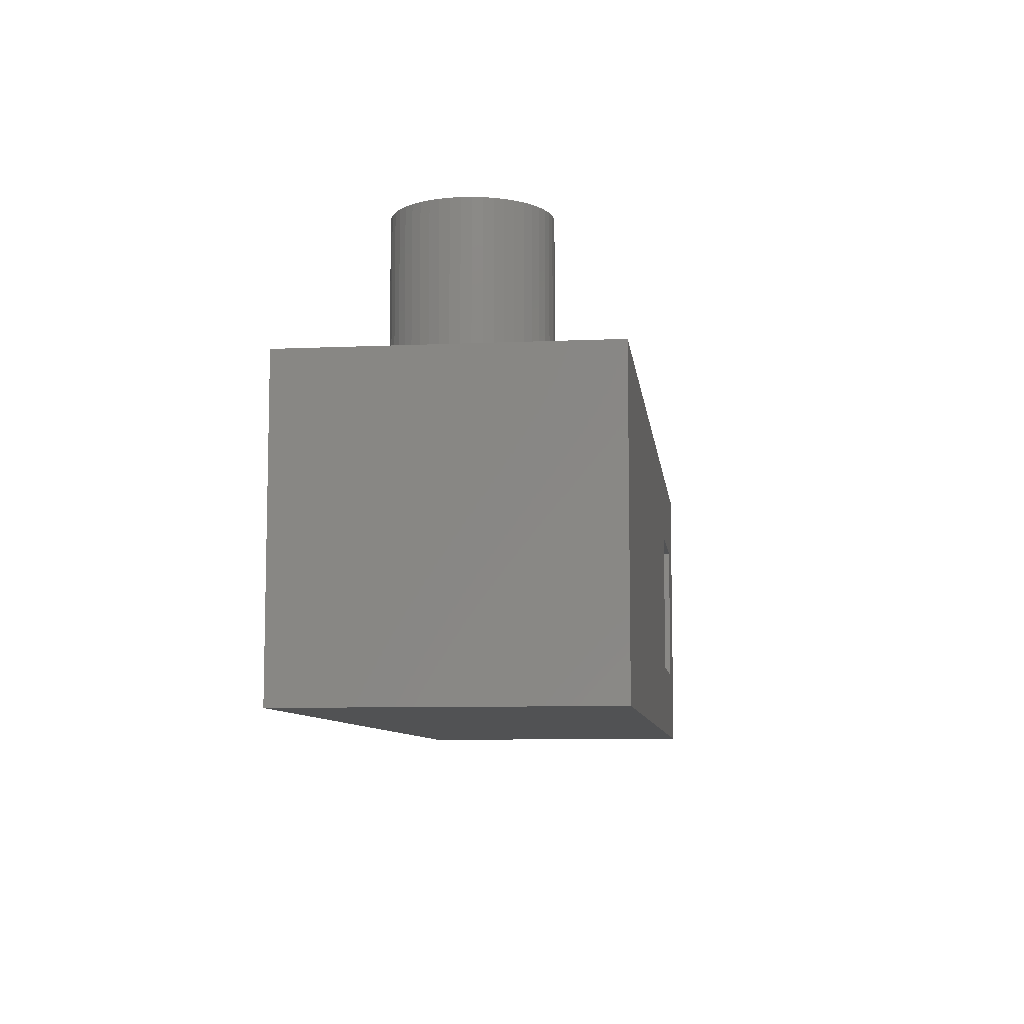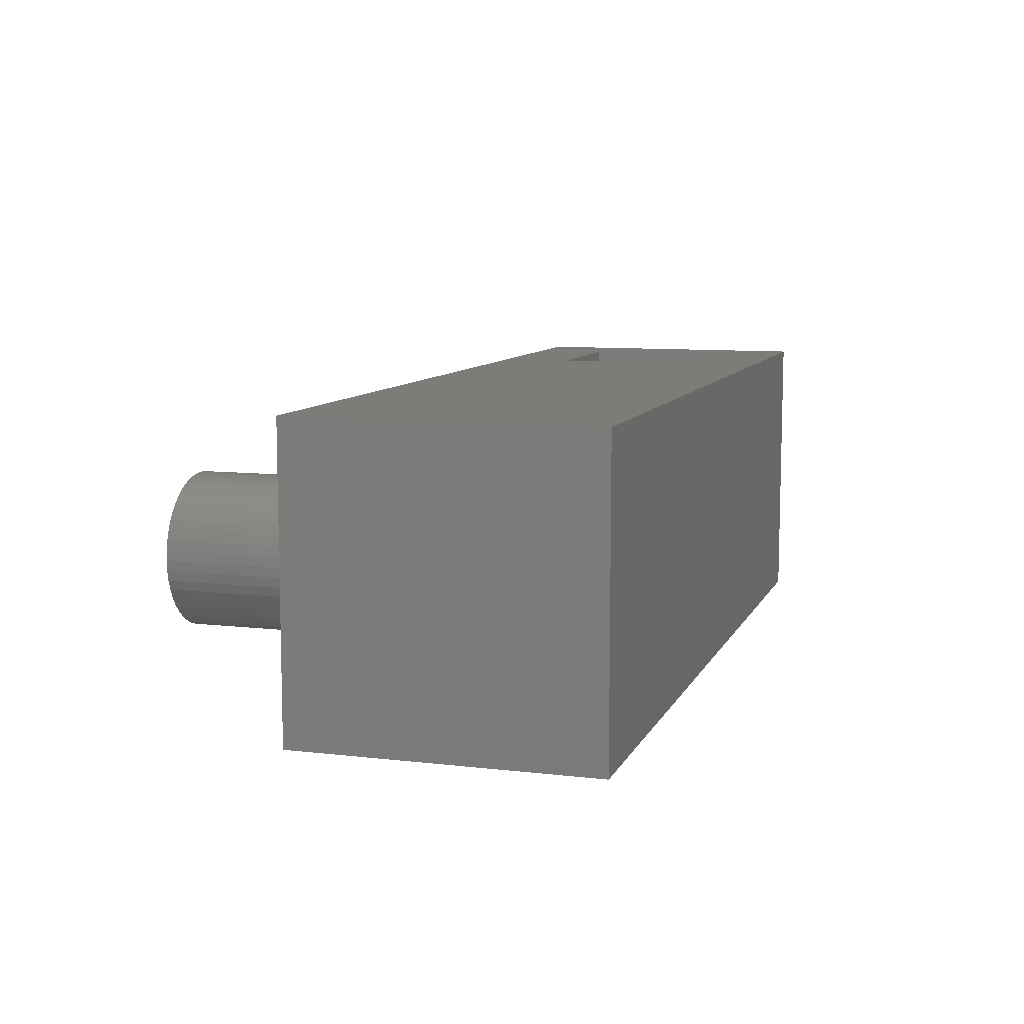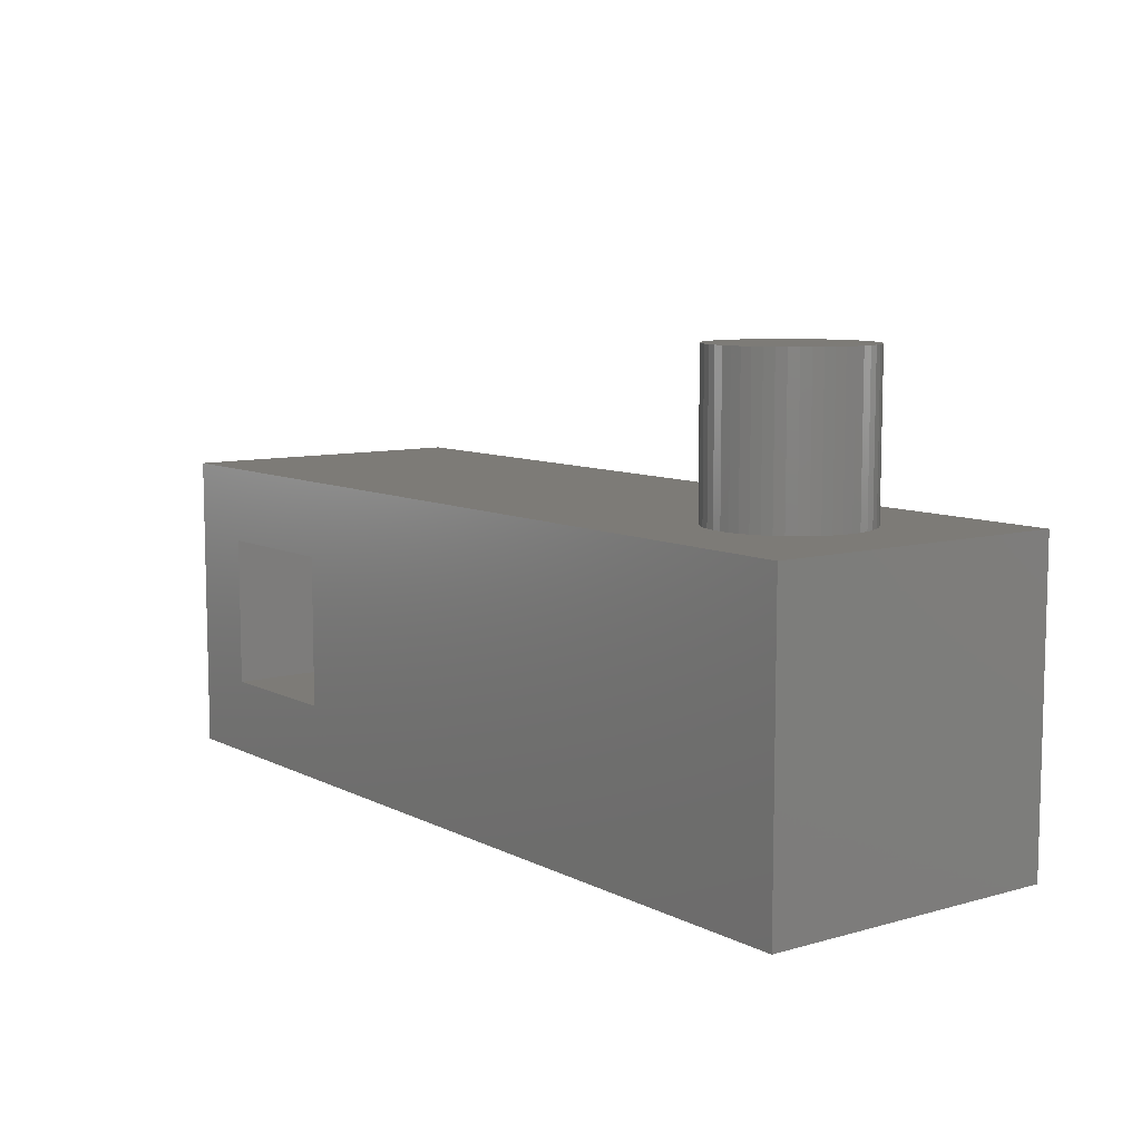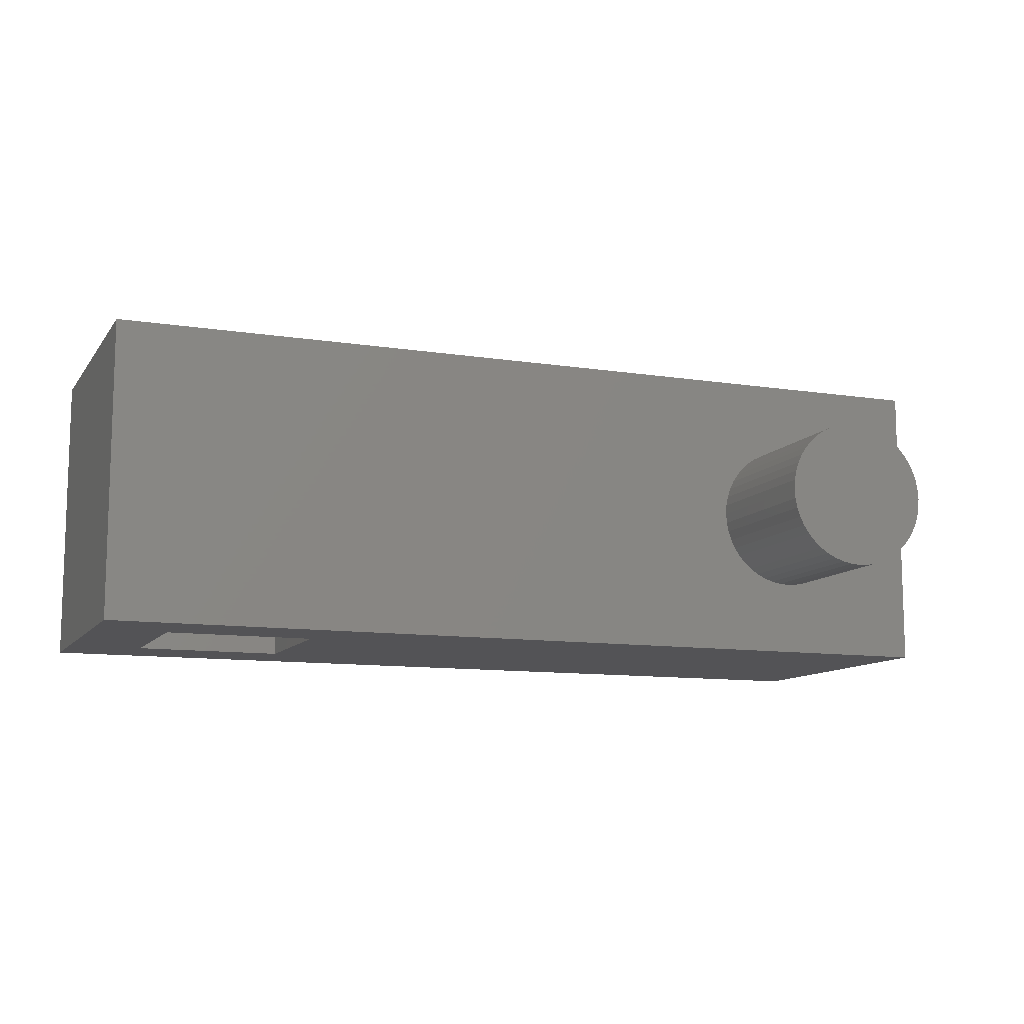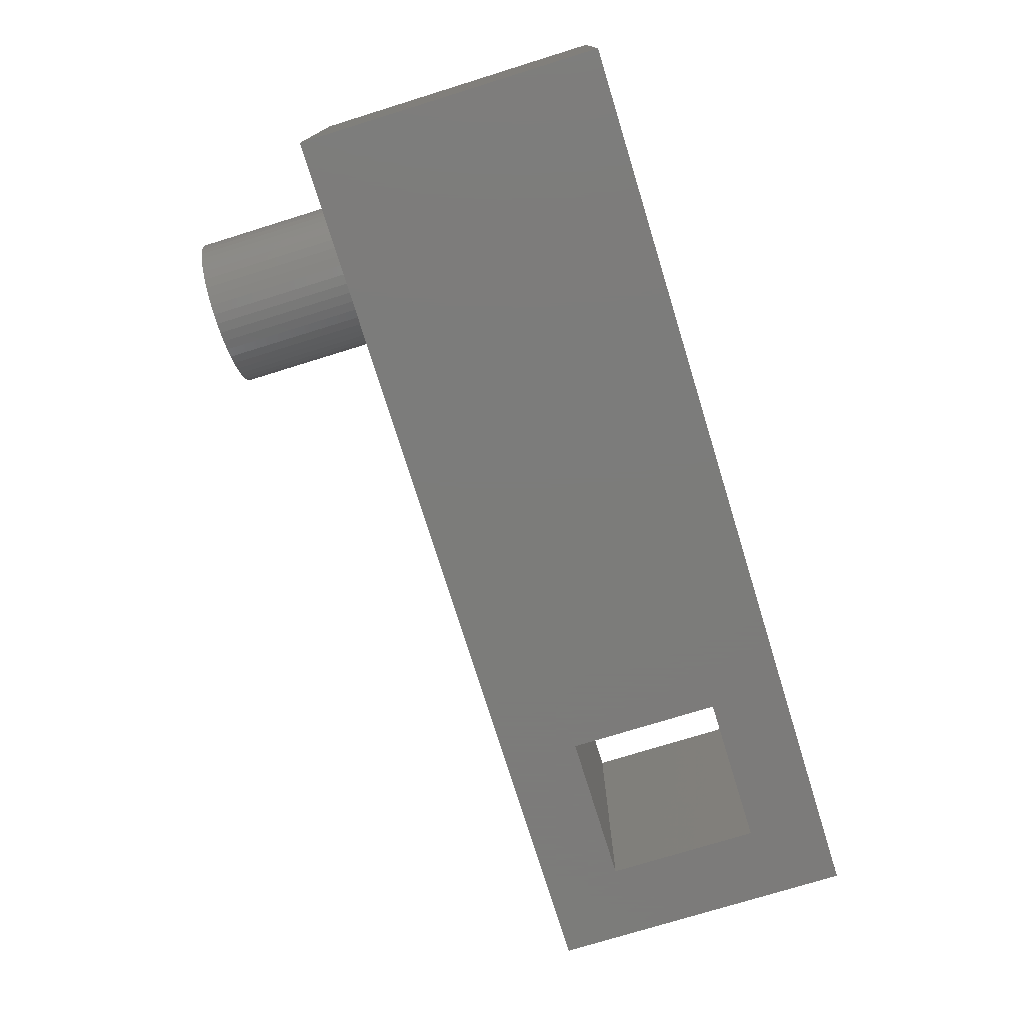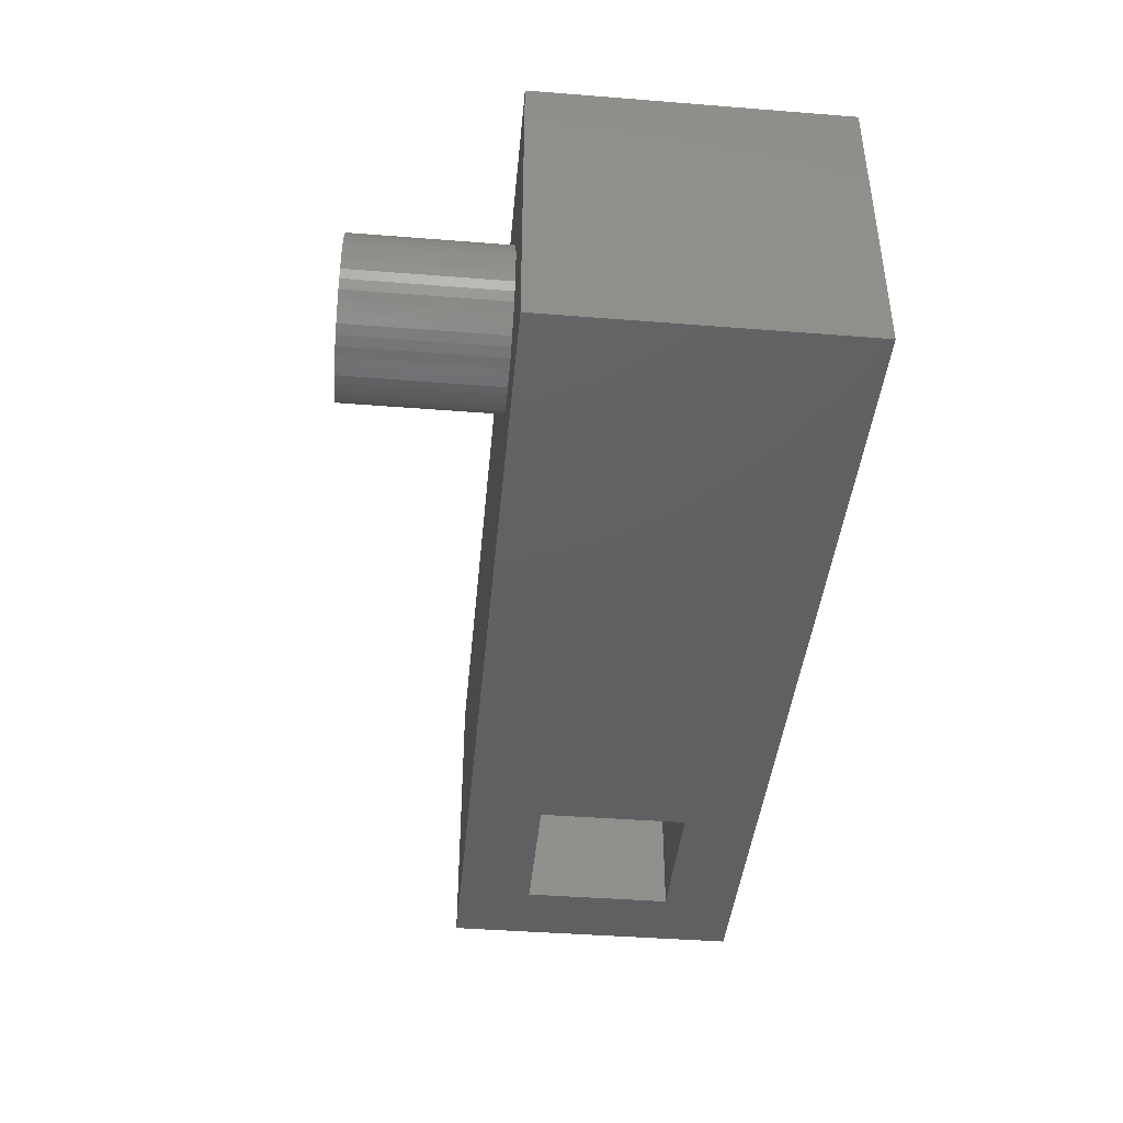
<metadata>
{"format":"stl","ext":"stl","renderer":"f3d","projection":"perspective","resolution":1024,"background":"white","views":[{"elev":-8.4,"azim":96.9,"up":"+Z"},{"elev":9.1,"azim":107.2,"up":"+Y"},{"elev":8.6,"azim":52.9,"up":"+Z"},{"elev":-10.8,"azim":-21.4,"up":"+Y"},{"elev":-75.2,"azim":107.2,"up":"+Y"},{"elev":-42.4,"azim":84.6,"up":"+Y"}]}
</metadata>
<code>
# stl→obj: 112 verts, 224 faces
v -30 20 60
v -30 20 40
v -30 -20 60
v -30 -20 40
v -50 20 60
v -50 -20 60
v -50 20 40
v -50 -20 40
v 30.09 1.305 90
v 30.09 1.305 70
v 30 -5.96e-07 90
v 30 -5.96e-07 70
v 30.09 -1.305 90
v 30.09 -1.305 70
v 30.34 -2.588 90
v 30.34 -2.588 70
v 30.76 -3.827 90
v 30.76 -3.827 70
v 31.34 -5 90
v 31.34 -5 70
v 32.07 -6.088 90
v 32.07 -6.088 70
v 32.93 -7.071 90
v 32.93 -7.071 70
v 33.91 -7.934 90
v 33.91 -7.934 70
v 35 -8.66 90
v 35 -8.66 70
v 36.17 -9.239 90
v 36.17 -9.239 70
v 37.41 -9.659 90
v 37.41 -9.659 70
v 38.69 -9.914 90
v 38.69 -9.914 70
v 40 -10 90
v 40 -10 70
v 41.31 -9.914 90
v 41.31 -9.914 70
v 42.59 -9.659 90
v 42.59 -9.659 70
v 43.83 -9.239 90
v 43.83 -9.239 70
v 45 -8.66 90
v 45 -8.66 70
v 46.09 -7.934 90
v 46.09 -7.934 70
v 47.07 -7.071 90
v 47.07 -7.071 70
v 47.93 -6.088 90
v 47.93 -6.088 70
v 48.66 -5 90
v 48.66 -5 70
v 49.24 -3.827 90
v 49.24 -3.827 70
v 49.66 -2.588 90
v 49.66 -2.588 70
v 49.91 -1.305 90
v 49.91 -1.305 70
v 50 -5.96e-07 90
v 50 -5.96e-07 70
v 49.91 1.305 90
v 49.91 1.305 70
v 49.66 2.588 90
v 49.66 2.588 70
v 49.24 3.827 90
v 49.24 3.827 70
v 48.66 5 90
v 48.66 5 70
v 47.93 6.088 90
v 47.93 6.088 70
v 47.07 7.071 90
v 47.07 7.071 70
v 46.09 7.934 90
v 46.09 7.934 70
v 45 8.66 90
v 45 8.66 70
v 43.83 9.239 90
v 43.83 9.239 70
v 42.59 9.659 90
v 42.59 9.659 70
v 41.31 9.914 90
v 41.31 9.914 70
v 40 10 90
v 40 10 70
v 38.69 9.914 90
v 38.69 9.914 70
v 37.41 9.659 90
v 37.41 9.659 70
v 36.17 9.239 90
v 36.17 9.239 70
v 35 8.66 90
v 35 8.66 70
v 33.91 7.934 90
v 33.91 7.934 70
v 32.93 7.071 90
v 32.93 7.071 70
v 32.07 6.088 90
v 32.07 6.088 70
v 31.34 5 90
v 31.34 5 70
v 30.76 3.827 90
v 30.76 3.827 70
v 30.34 2.588 90
v 30.34 2.588 70
v 60 -20 30
v -60 -20 30
v 60 20 30
v -60 20 30
v 60 -20 70
v 60 20 70
v -60 20 70
v -60 -20 70
f 1 2 3
f 3 2 4
f 5 1 6
f 6 1 3
f 7 5 8
f 8 5 6
f 2 7 4
f 4 7 8
f 9 10 11
f 11 10 12
f 11 12 13
f 13 12 14
f 13 14 15
f 15 14 16
f 15 16 17
f 17 16 18
f 17 18 19
f 19 18 20
f 19 20 21
f 21 20 22
f 21 22 23
f 23 22 24
f 23 24 25
f 25 24 26
f 25 26 27
f 27 26 28
f 27 28 29
f 29 28 30
f 29 30 31
f 31 30 32
f 31 32 33
f 33 32 34
f 33 34 35
f 35 34 36
f 35 36 37
f 37 36 38
f 37 38 39
f 39 38 40
f 39 40 41
f 41 40 42
f 41 42 43
f 43 42 44
f 43 44 45
f 45 44 46
f 45 46 47
f 47 46 48
f 47 48 49
f 49 48 50
f 49 50 51
f 51 50 52
f 51 52 53
f 53 52 54
f 53 54 55
f 55 54 56
f 55 56 57
f 57 56 58
f 57 58 59
f 59 58 60
f 59 60 61
f 61 60 62
f 61 62 63
f 63 62 64
f 63 64 65
f 65 64 66
f 65 66 67
f 67 66 68
f 67 68 69
f 69 68 70
f 69 70 71
f 71 70 72
f 71 72 73
f 73 72 74
f 73 74 75
f 75 74 76
f 75 76 77
f 77 76 78
f 77 78 79
f 79 78 80
f 79 80 81
f 81 80 82
f 81 82 83
f 83 82 84
f 83 84 85
f 85 84 86
f 85 86 87
f 87 86 88
f 87 88 89
f 89 88 90
f 89 90 91
f 91 90 92
f 91 92 93
f 93 92 94
f 93 94 95
f 95 94 96
f 95 96 97
f 97 96 98
f 97 98 99
f 99 98 100
f 99 100 101
f 101 100 102
f 101 102 103
f 103 102 104
f 103 104 9
f 9 104 10
f 13 57 11
f 11 57 59
f 11 59 9
f 9 59 61
f 9 61 103
f 103 61 63
f 103 63 101
f 101 63 65
f 101 65 99
f 99 65 67
f 99 67 97
f 97 67 69
f 97 69 95
f 95 69 71
f 95 71 93
f 93 71 73
f 93 73 91
f 91 73 75
f 91 75 89
f 89 75 77
f 89 77 87
f 87 77 79
f 87 79 85
f 85 79 81
f 85 81 83
f 57 13 55
f 55 13 15
f 55 15 53
f 53 15 17
f 53 17 51
f 51 17 19
f 51 19 49
f 49 19 21
f 49 21 47
f 47 21 23
f 47 23 45
f 45 23 25
f 45 25 43
f 43 25 27
f 43 27 41
f 41 27 29
f 41 29 39
f 39 29 31
f 39 31 37
f 37 31 33
f 37 33 35
f 105 106 107
f 107 106 108
f 109 105 110
f 110 105 107
f 10 111 12
f 12 111 112
f 12 112 14
f 14 112 16
f 16 112 18
f 18 112 20
f 20 112 22
f 22 112 24
f 24 112 26
f 26 112 28
f 28 112 30
f 30 112 32
f 32 112 109
f 32 109 34
f 34 109 36
f 36 109 38
f 38 109 40
f 40 109 42
f 42 109 44
f 44 109 46
f 46 109 48
f 48 109 50
f 50 109 52
f 52 109 54
f 54 109 56
f 56 109 58
f 58 109 60
f 60 109 110
f 60 110 62
f 62 110 64
f 64 110 66
f 66 110 68
f 68 110 70
f 70 110 72
f 72 110 74
f 74 110 76
f 76 110 78
f 78 110 80
f 80 110 82
f 82 110 84
f 84 110 86
f 86 110 88
f 88 110 111
f 88 111 90
f 90 111 92
f 92 111 94
f 94 111 96
f 96 111 98
f 98 111 100
f 100 111 102
f 102 111 104
f 104 111 10
f 106 112 108
f 108 112 111
f 1 5 111
f 111 5 7
f 111 7 108
f 108 7 2
f 108 2 107
f 107 2 1
f 107 1 110
f 110 1 111
f 6 112 8
f 8 112 106
f 8 106 4
f 4 106 105
f 4 105 109
f 6 3 112
f 112 3 109
f 109 3 4

</code>
